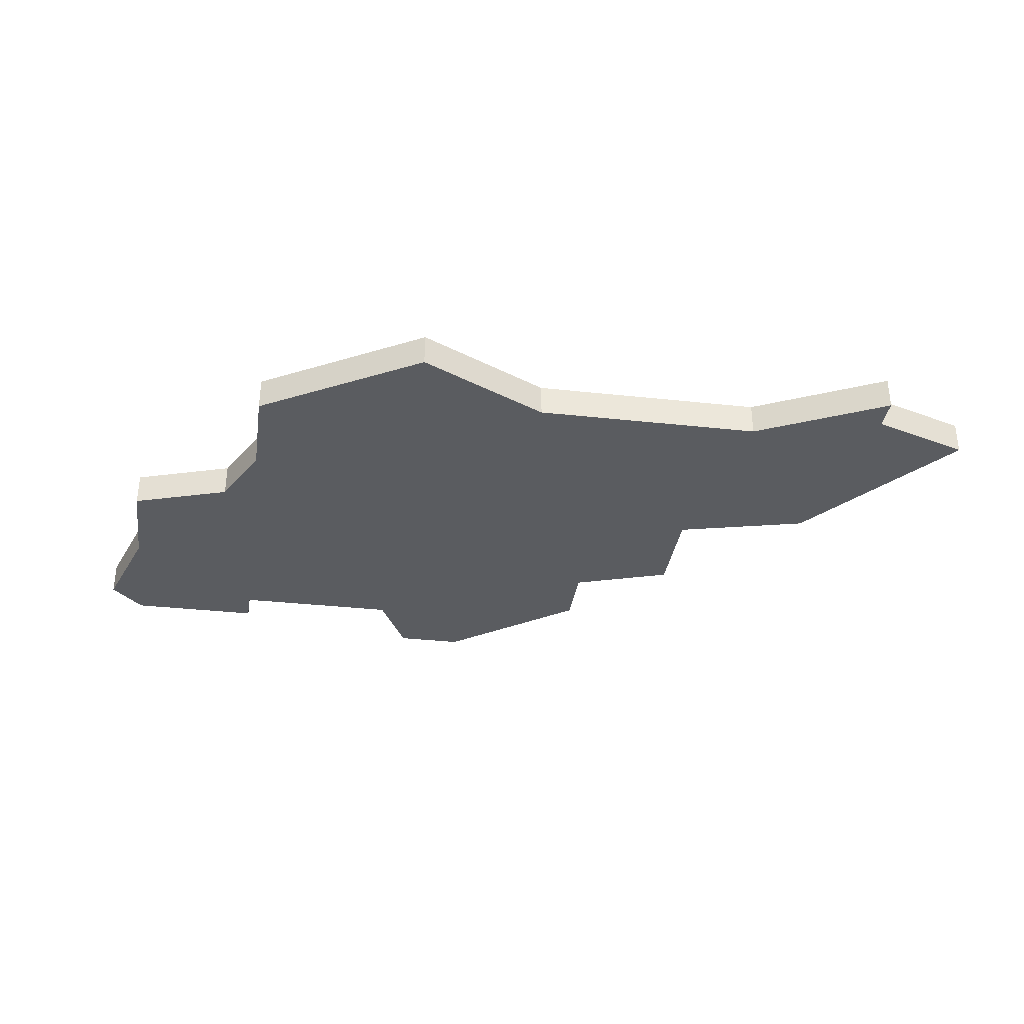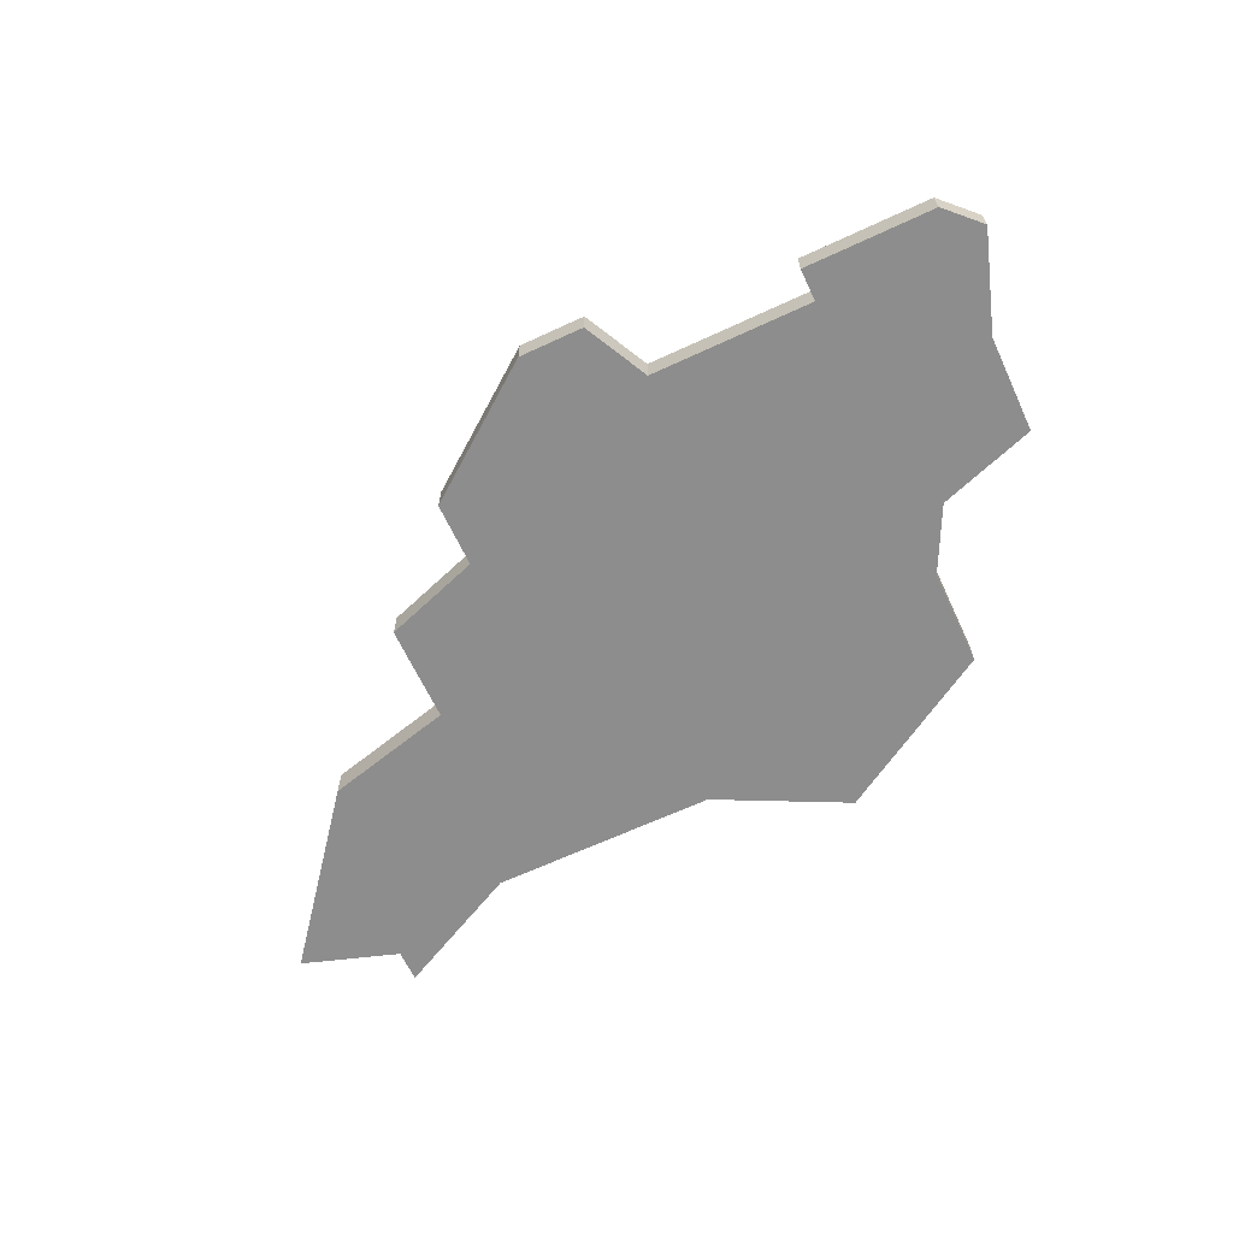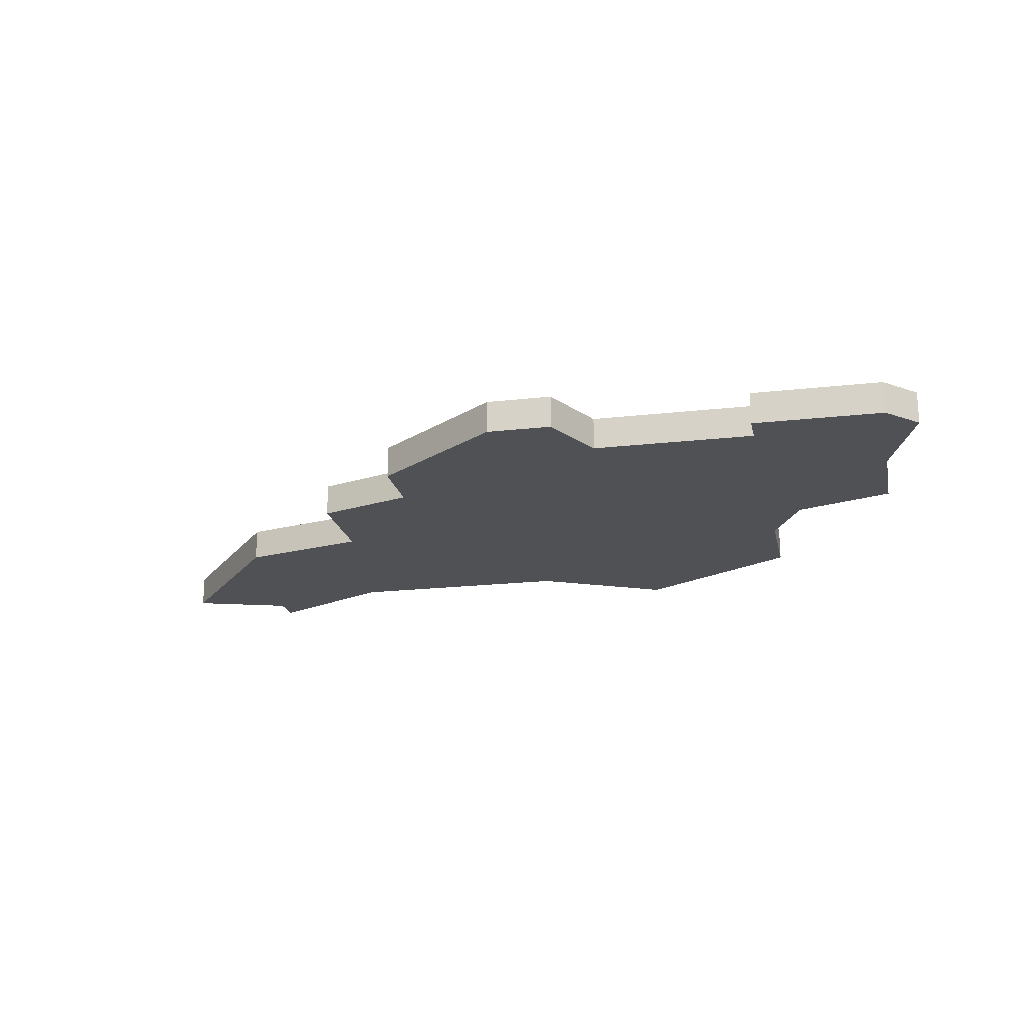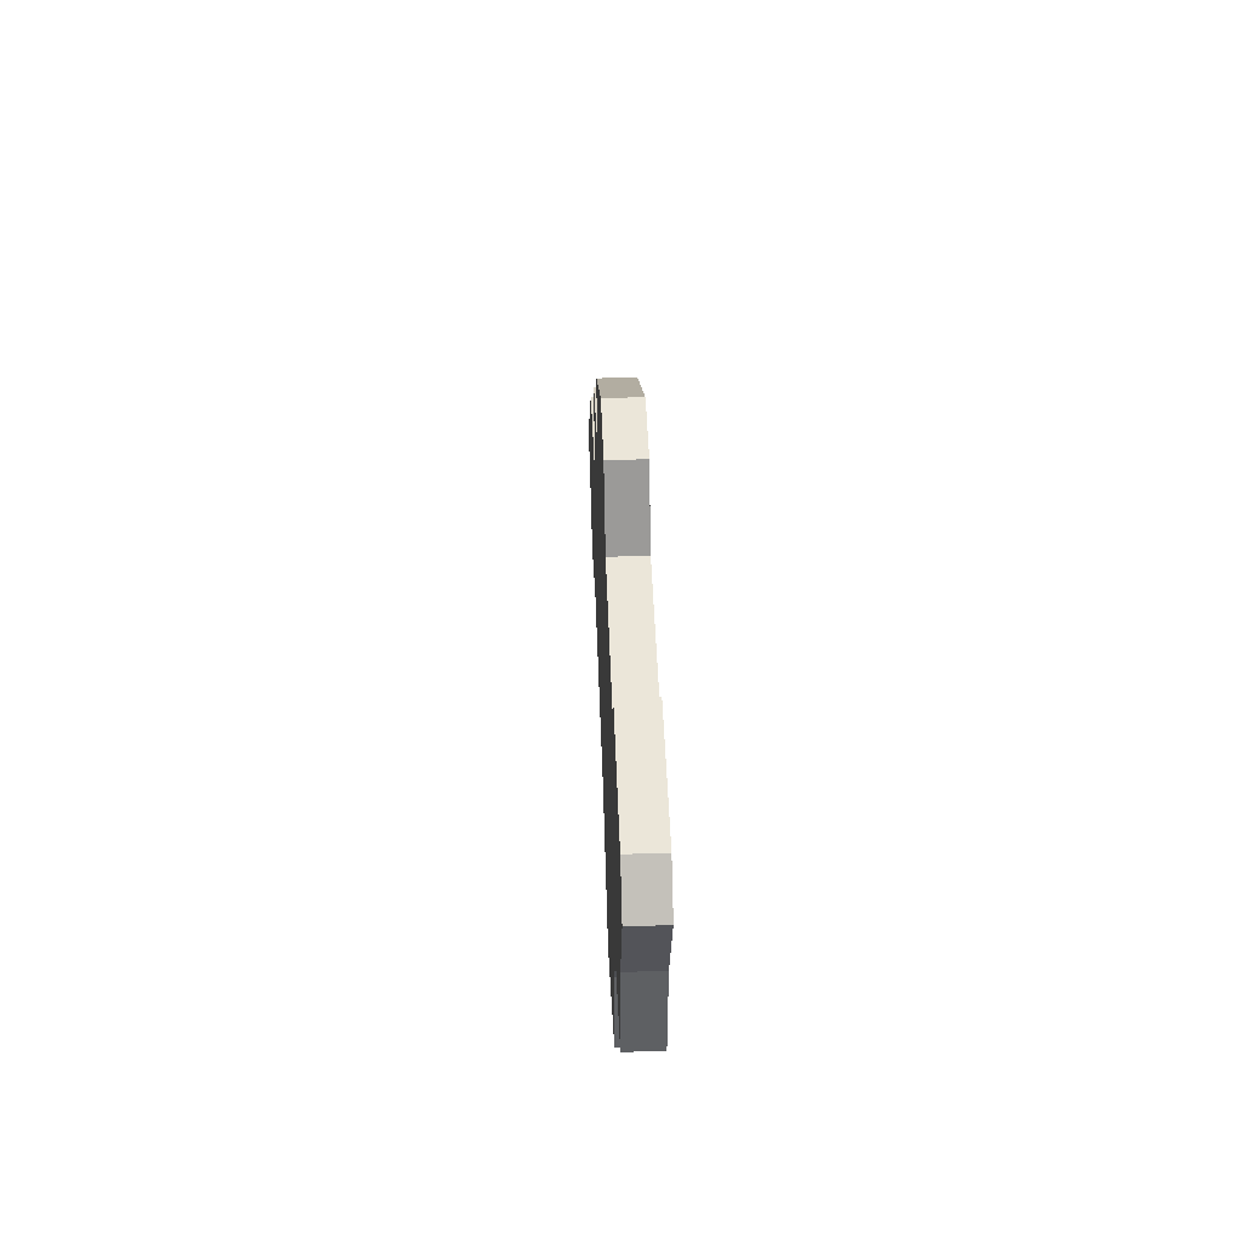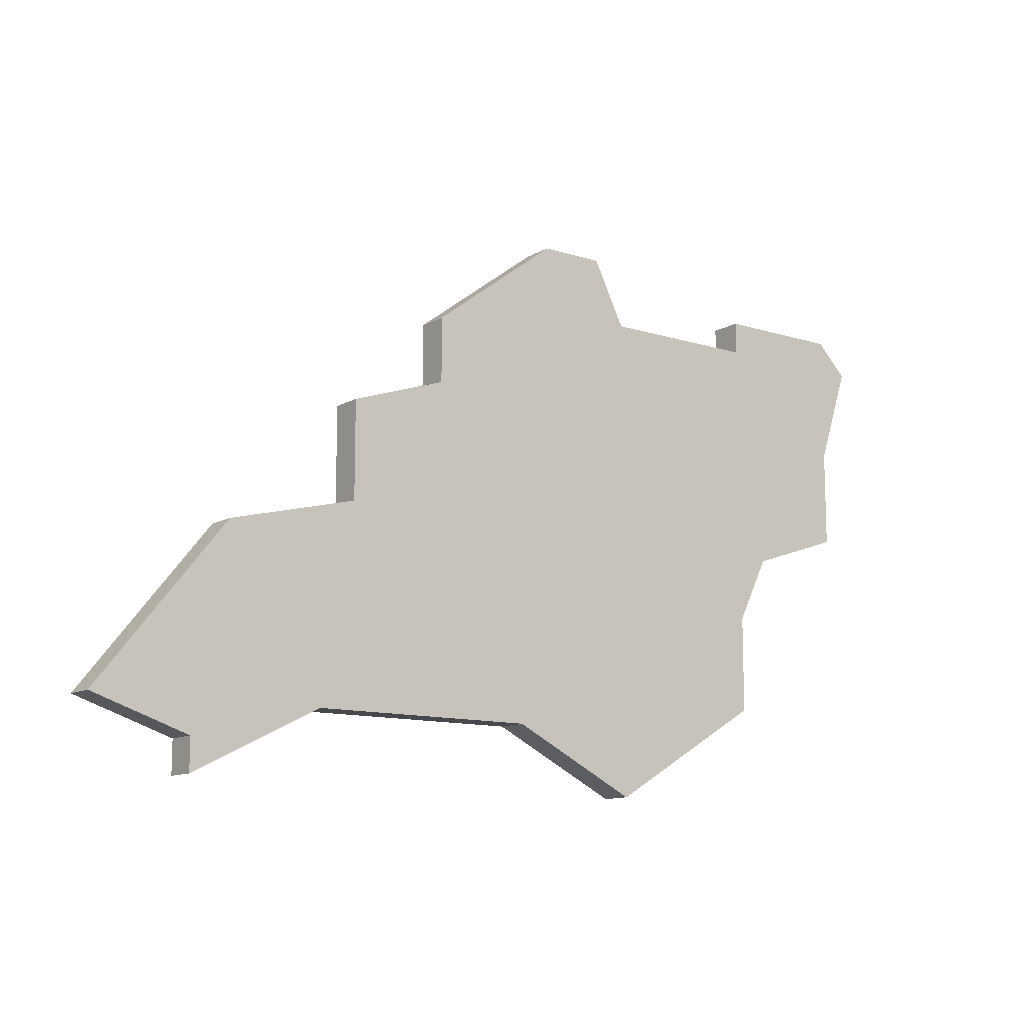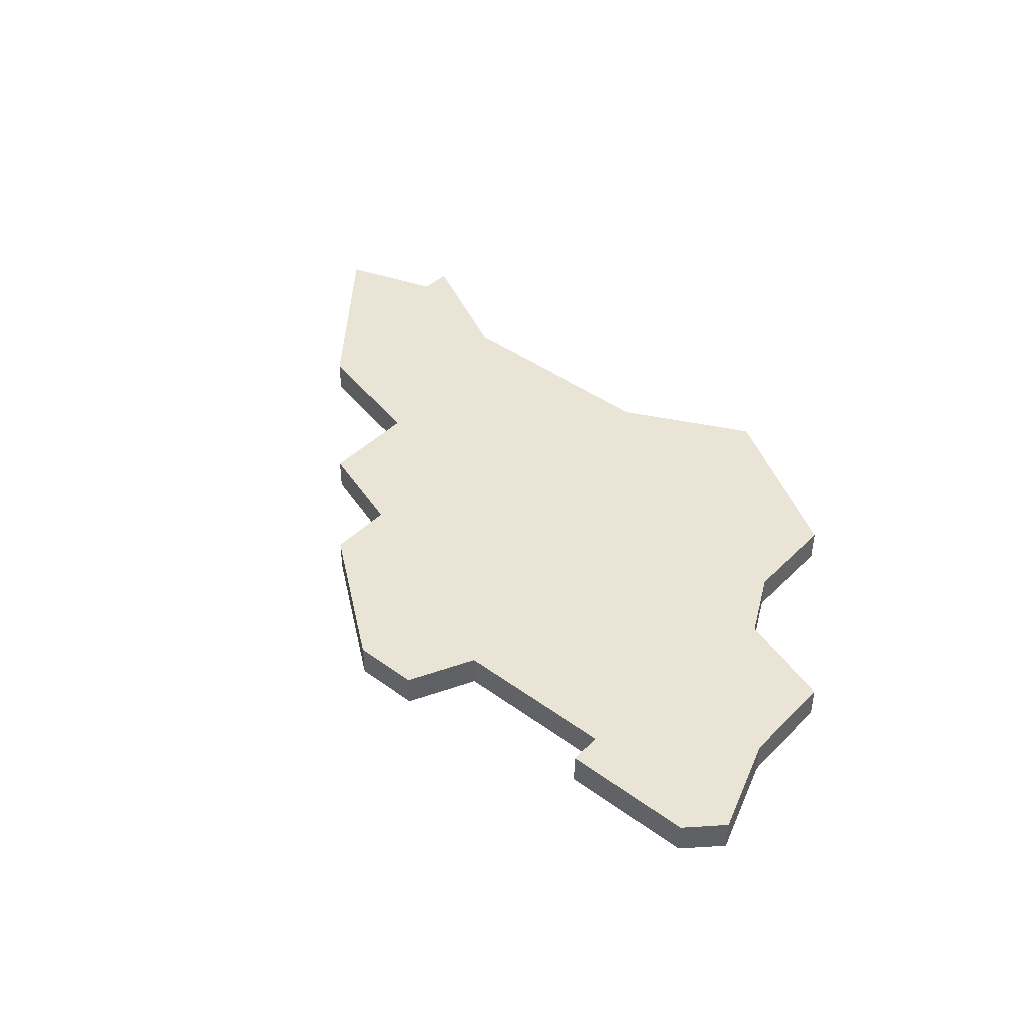
<metadata>
{"format":"obj","ext":"obj","renderer":"f3d","projection":"perspective","resolution":1024,"background":"white","views":[{"elev":-34.2,"azim":-8.4,"up":"+Z"},{"elev":-64.7,"azim":-154.9,"up":"+Z"},{"elev":-20.1,"azim":-168.1,"up":"+Z"},{"elev":47.5,"azim":-92.1,"up":"+Y"},{"elev":-11.8,"azim":143.2,"up":"+Y"},{"elev":42.7,"azim":-139.2,"up":"+Z"}]}
</metadata>
<code>
v 3138 -737 0
v 3138 -737 1
v 3121 -731 0
v 3121 -731 1
v 3137 -728 0
v 3137 -728 1
v 3137 -731 0
v 3137 -731 1
v 3145 -737 0
v 3145 -737 1
v 3128 -722 0
v 3128 -722 1
v 3127 -739 0
v 3127 -739 1
v 3127 -724 0
v 3127 -724 1
v 3118 -727 0
v 3118 -727 1
v 3118 -730 0
v 3118 -730 1
v 3118 -723 0
v 3118 -723 1
v 3134 -727 0
v 3134 -727 1
v 3134 -725 0
v 3134 -725 1
v 3142 -738 0
v 3142 -738 1
v 3142 -739 0
v 3142 -739 1
v 3117 -724 0
v 3117 -724 1
v 3141 -732 0
v 3141 -732 1
v 3131 -737 0
v 3131 -737 1
v 3122 -736 0
v 3122 -736 1
v 3122 -723 0
v 3122 -723 1
v 3122 -724 0
v 3122 -724 1
v 3122 -733 0
v 3122 -733 1
v 3130 -722 0
v 3130 -722 1
f 17 3 19
f 43 13 37
f 15 43 3
f 43 15 23
f 21 17 31
f 41 17 21
f 3 17 41
f 21 39 41
f 41 15 3
f 35 13 43
f 1 35 7
f 27 1 33
f 33 1 7
f 33 9 27
f 1 27 29
f 11 45 15
f 23 15 25
f 45 25 15
f 7 23 5
f 23 7 35
f 35 43 23
f 20 4 18
f 38 14 44
f 4 44 16
f 24 16 44
f 32 18 22
f 22 18 42
f 42 18 4
f 42 40 22
f 4 16 42
f 44 14 36
f 8 36 2
f 34 2 28
f 8 2 34
f 28 10 34
f 30 28 2
f 16 46 12
f 26 16 24
f 16 26 46
f 6 24 8
f 36 8 24
f 24 44 36
f 12 46 11
f 11 46 45
f 16 12 15
f 15 12 11
f 42 16 41
f 41 16 15
f 40 42 39
f 39 42 41
f 22 40 21
f 21 40 39
f 32 22 31
f 31 22 21
f 18 32 17
f 17 32 31
f 20 18 19
f 19 18 17
f 4 20 3
f 3 20 19
f 44 4 43
f 43 4 3
f 38 44 37
f 37 44 43
f 14 38 13
f 13 38 37
f 36 14 35
f 35 14 13
f 2 36 1
f 1 36 35
f 30 2 29
f 29 2 1
f 28 30 27
f 27 30 29
f 10 28 9
f 9 28 27
f 34 10 33
f 33 10 9
f 8 34 7
f 7 34 33
f 6 8 5
f 5 8 7
f 24 6 23
f 23 6 5
f 46 26 45
f 45 26 25
f 26 24 25
f 25 24 23

</code>
